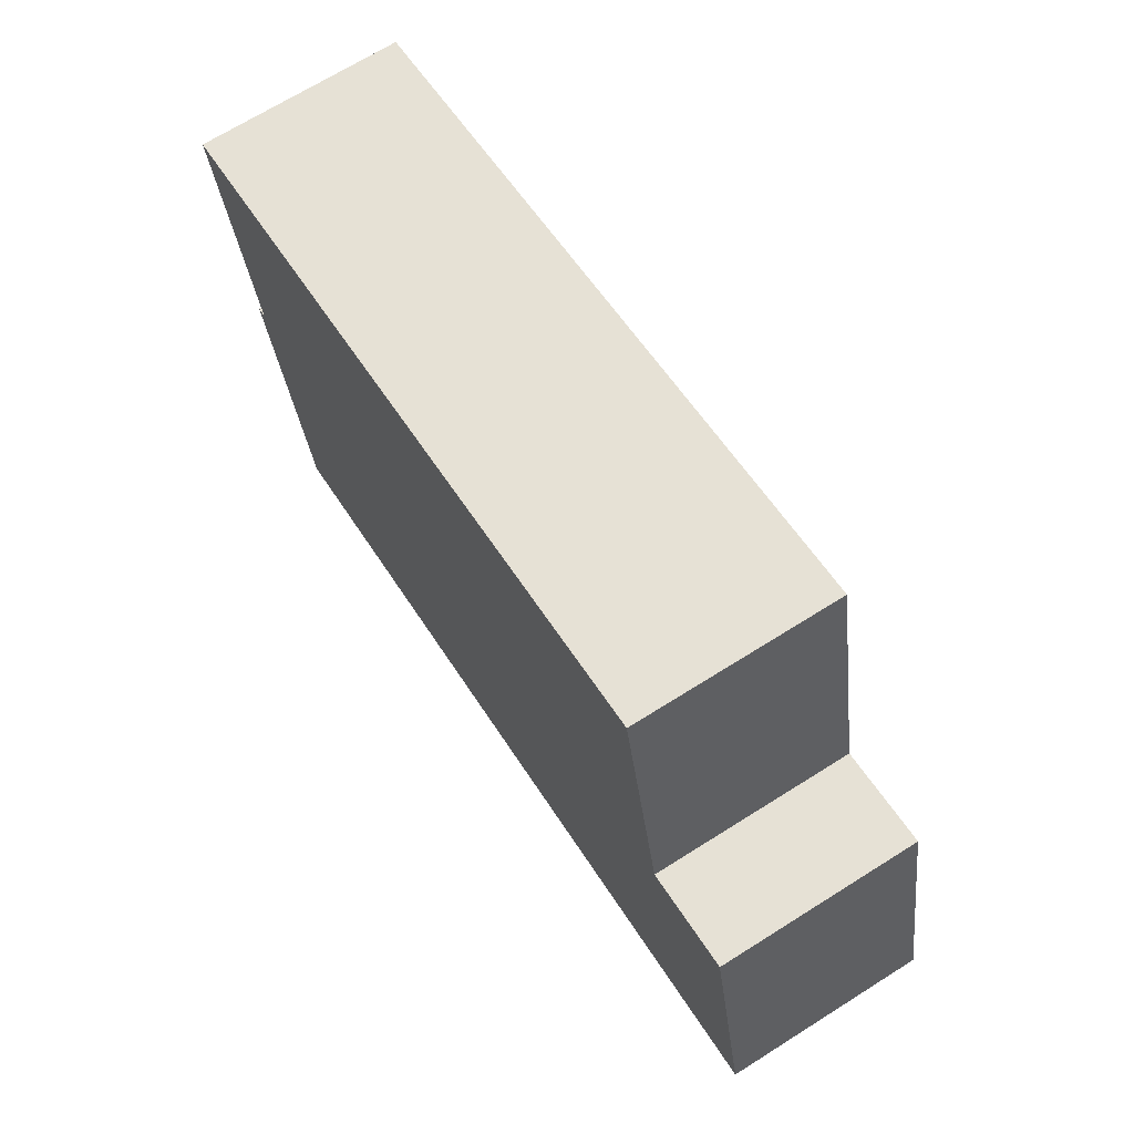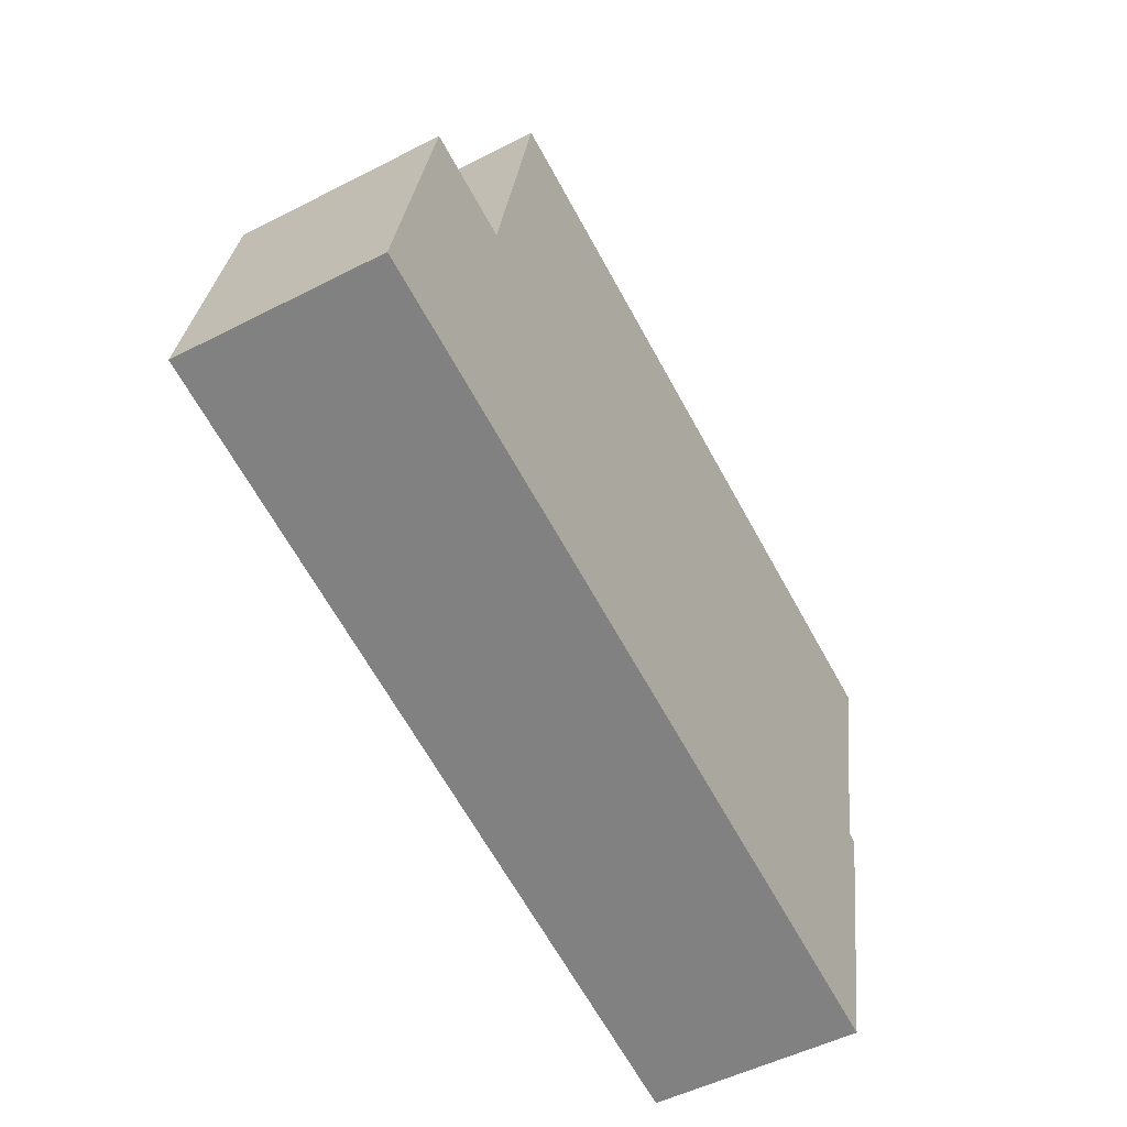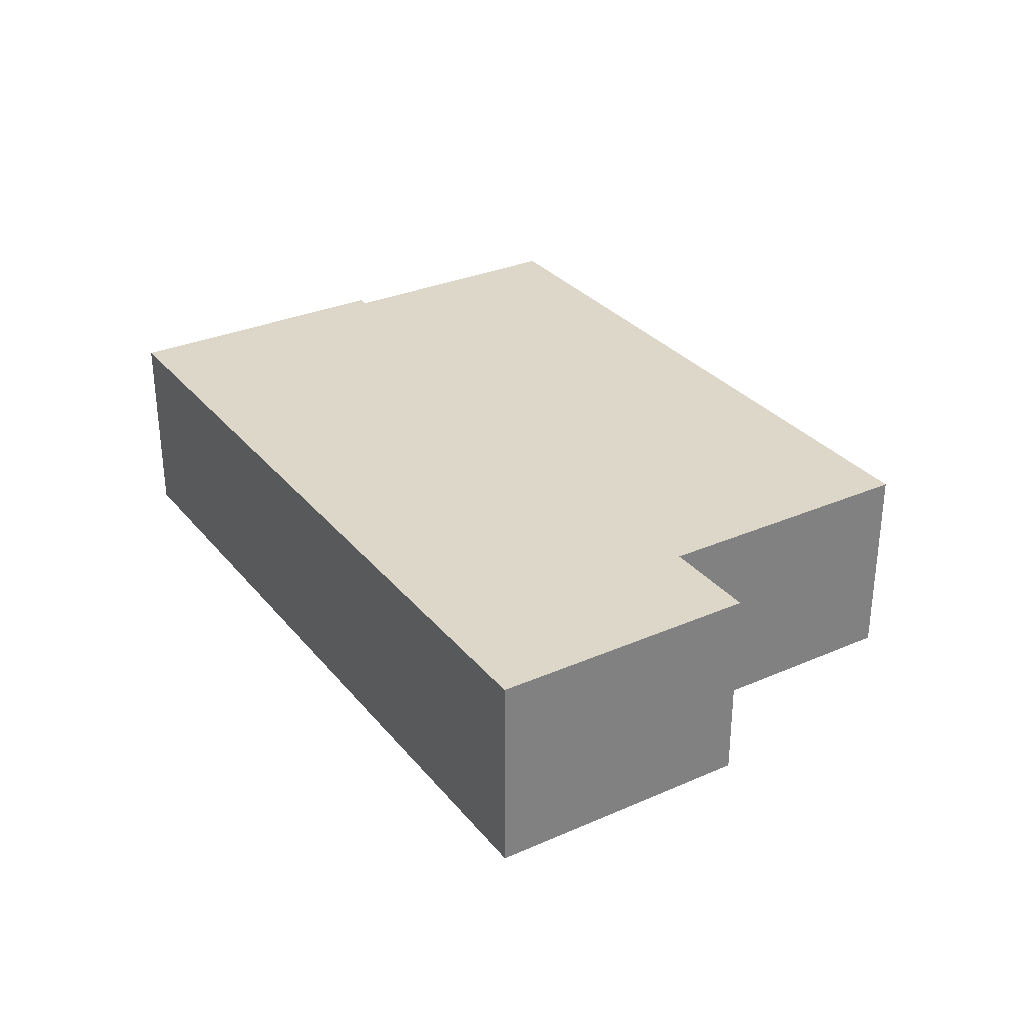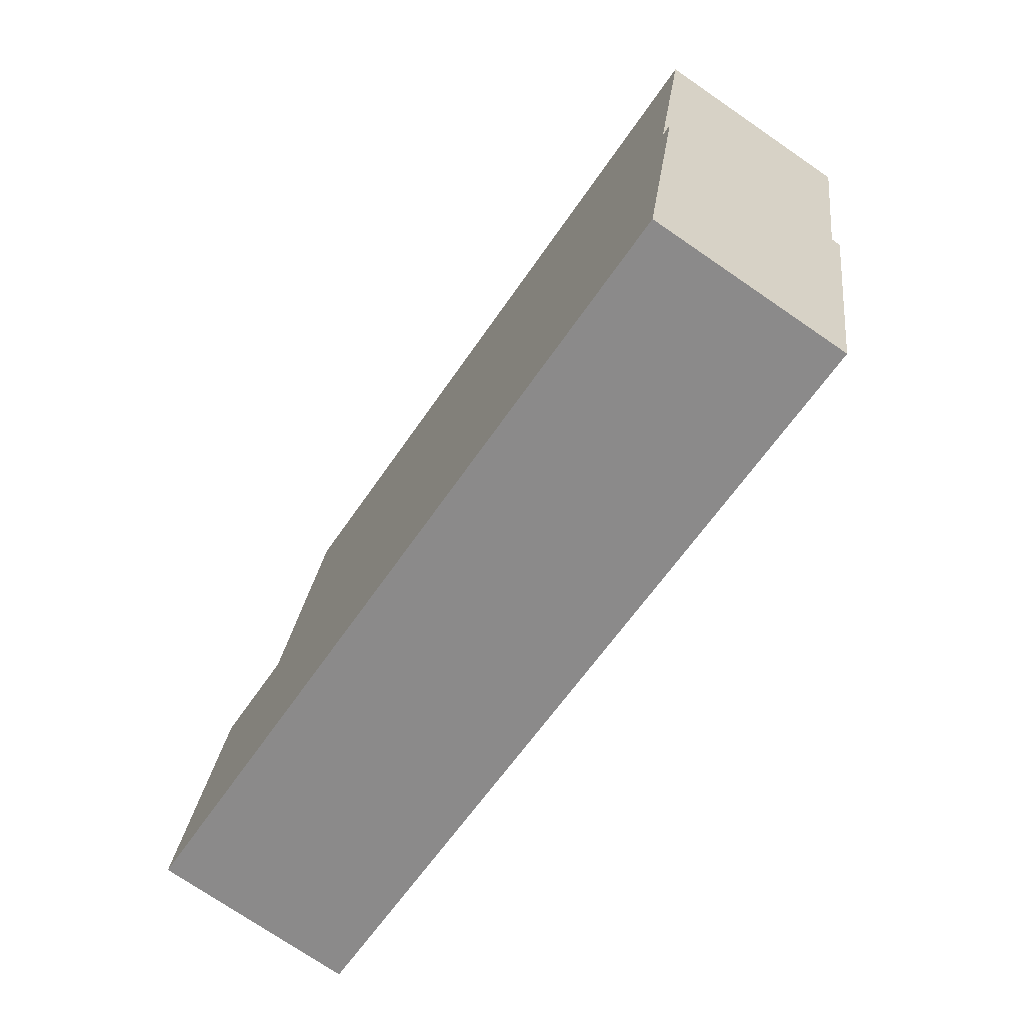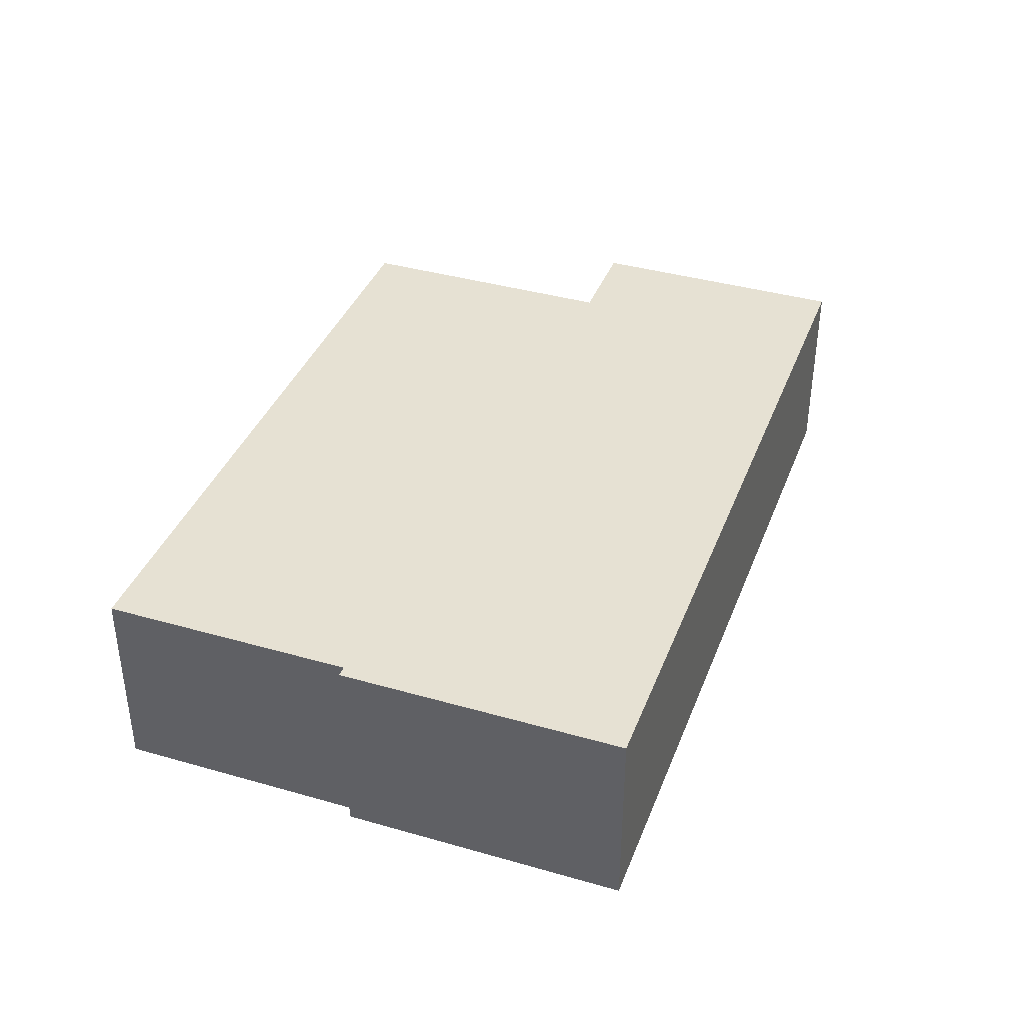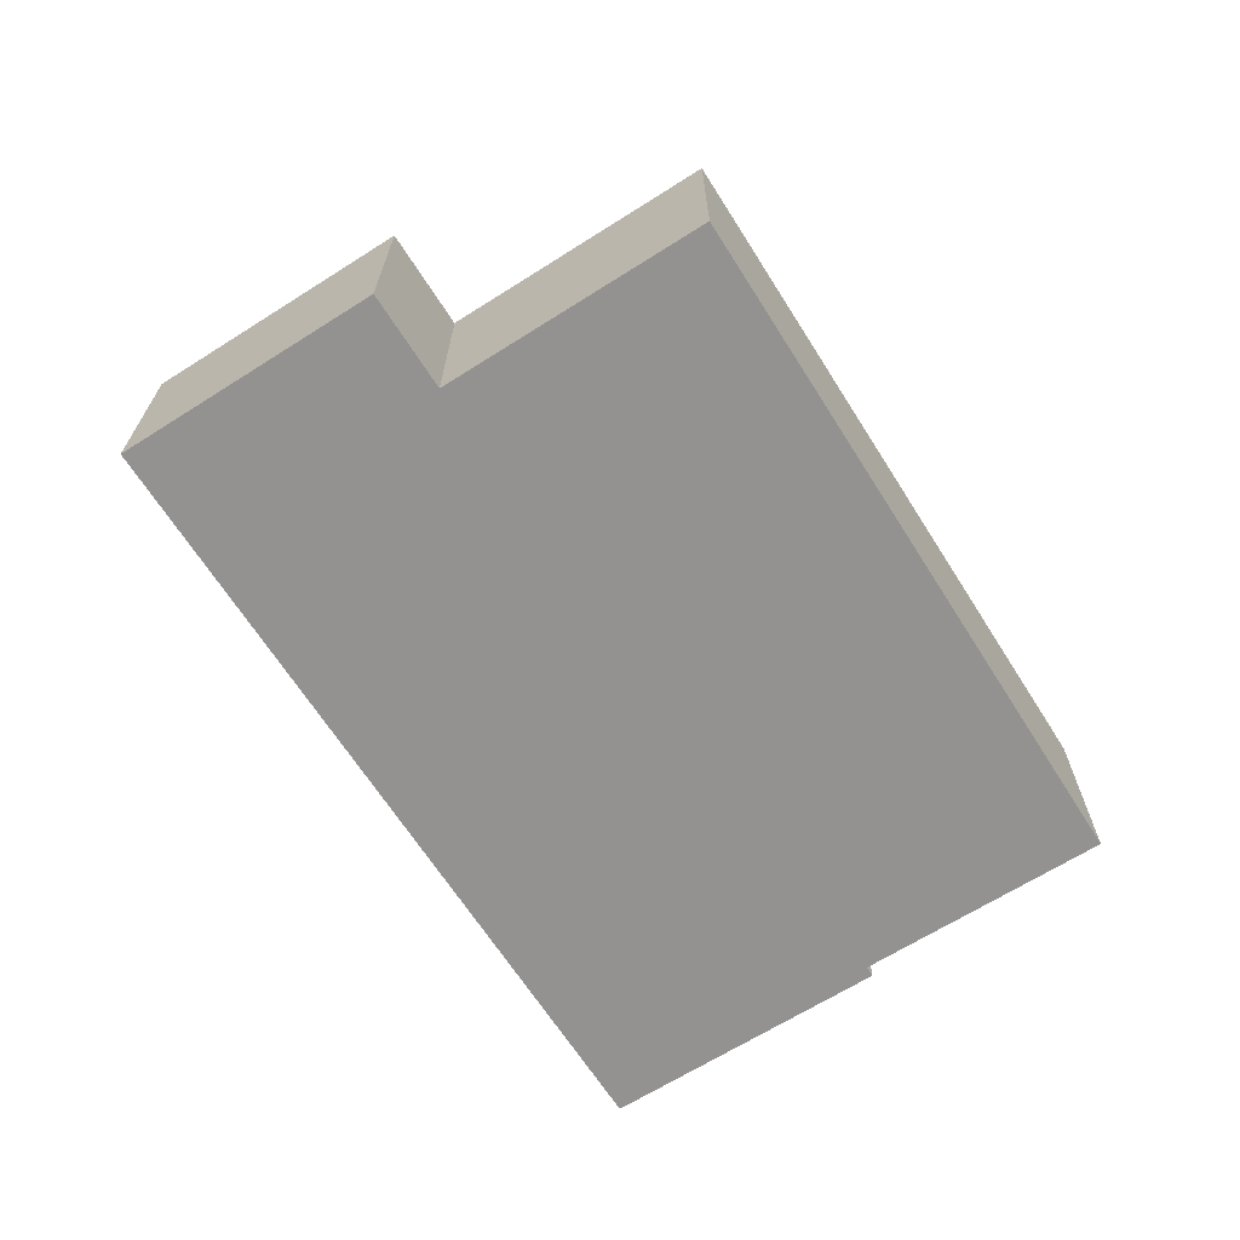
<metadata>
{"format":"obj","ext":"obj","renderer":"f3d","projection":"perspective","resolution":1024,"background":"white","views":[{"elev":69.1,"azim":-122.2,"up":"+Z"},{"elev":-51.1,"azim":-60.8,"up":"+Z"},{"elev":30.9,"azim":-110.4,"up":"+Y"},{"elev":-74.3,"azim":55.6,"up":"+Z"},{"elev":38.6,"azim":121.5,"up":"+Y"},{"elev":-66.4,"azim":-46.0,"up":"+Y"}]}
</metadata>
<code>
v 4 -0.1264 -4.339
v 4.01 -0.1264 -4.289
v 4.028 -0.1264 -4.293
v 4.15 -0.1264 -4.37
v 4.039 -0.1264 -4.242
v 4.159 -0.1264 -4.316
v 4.161 -0.1264 -4.316
v 4.169 -0.1264 -4.269
v 4.028 -0.1639 -4.293
v 4.01 -0.1639 -4.289
v 4 -0.1639 -4.339
v 4.15 -0.1639 -4.37
v 4.039 -0.1639 -4.242
v 4.159 -0.1639 -4.316
v 4.161 -0.1639 -4.316
v 4.169 -0.1639 -4.269
v 4.15 -0.1639 -4.37
v 4 -0.1639 -4.339
v 4 -0.1264 -4.339
v 4.15 -0.1264 -4.37
v 4.161 -0.1639 -4.316
v 4.15 -0.1639 -4.37
v 4.15 -0.1264 -4.37
v 4.161 -0.1264 -4.316
v 4.159 -0.1639 -4.316
v 4.161 -0.1639 -4.316
v 4.161 -0.1264 -4.316
v 4.159 -0.1264 -4.316
v 4.169 -0.1639 -4.269
v 4.159 -0.1639 -4.316
v 4.159 -0.1264 -4.316
v 4.169 -0.1264 -4.269
v 4.039 -0.1639 -4.242
v 4.169 -0.1639 -4.269
v 4.169 -0.1264 -4.269
v 4.039 -0.1264 -4.242
v 4.028 -0.1639 -4.293
v 4.039 -0.1639 -4.242
v 4.039 -0.1264 -4.242
v 4.028 -0.1264 -4.293
v 4.01 -0.1639 -4.289
v 4.028 -0.1639 -4.293
v 4.028 -0.1264 -4.293
v 4.01 -0.1264 -4.289
v 4 -0.1639 -4.339
v 4.01 -0.1639 -4.289
v 4.01 -0.1264 -4.289
v 4 -0.1264 -4.339
f 1 2 3
f 4 1 3
f 4 3 5
f 6 4 5
f 7 4 6
f 8 6 5
f 9 10 11
f 9 11 12
f 13 9 12
f 13 12 14
f 15 14 12
f 16 13 14
f 17 18 19
f 17 19 20
f 21 22 23
f 21 23 24
f 25 26 27
f 25 27 28
f 29 30 31
f 29 31 32
f 33 34 35
f 33 35 36
f 37 38 39
f 37 39 40
f 41 42 43
f 41 43 44
f 45 46 47
f 45 47 48

</code>
